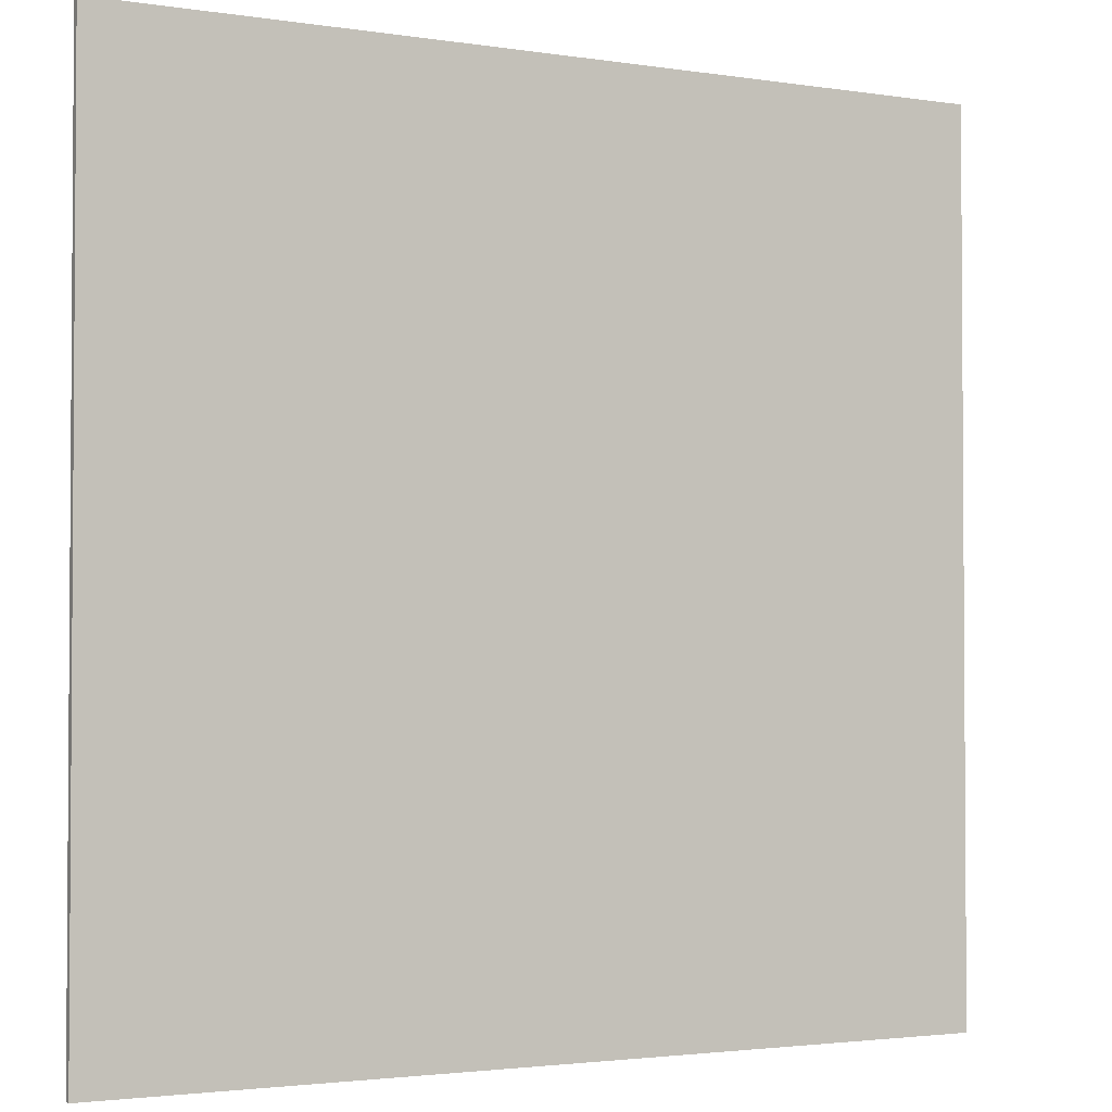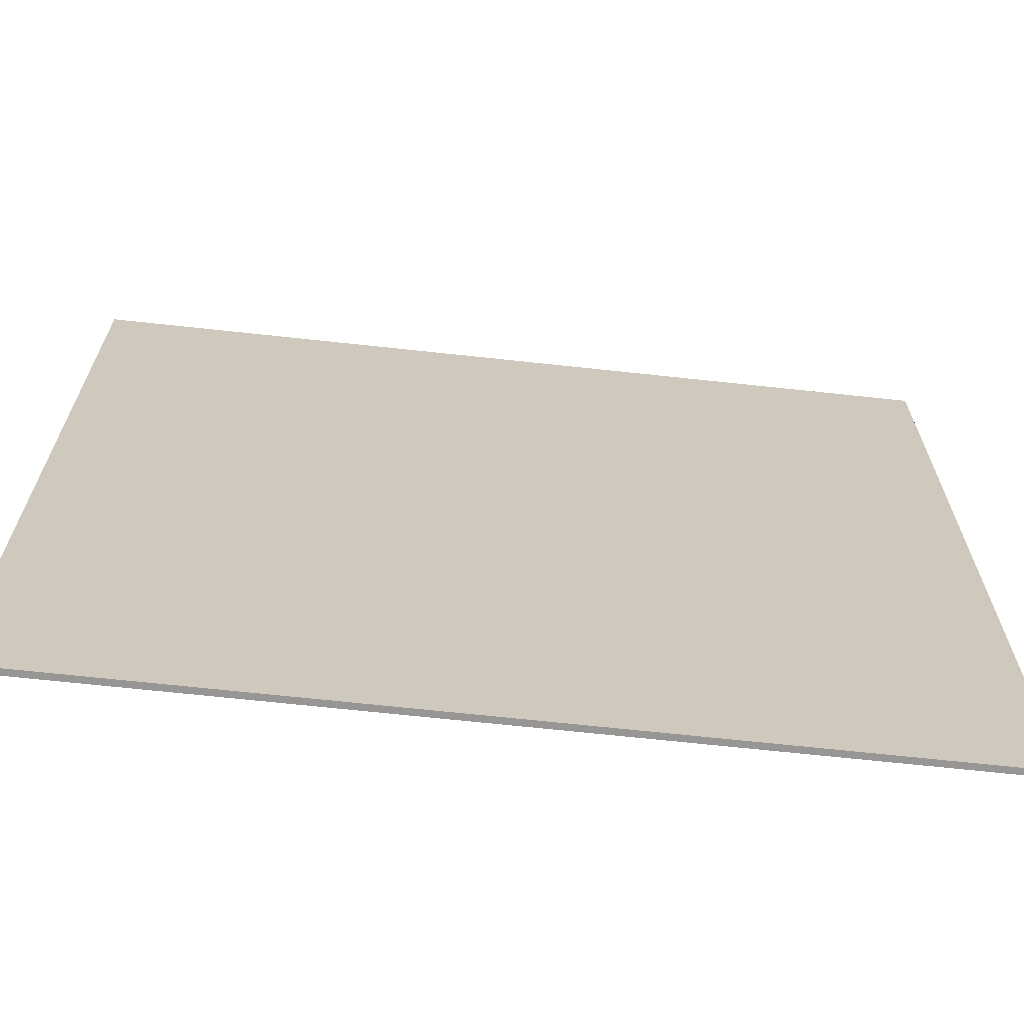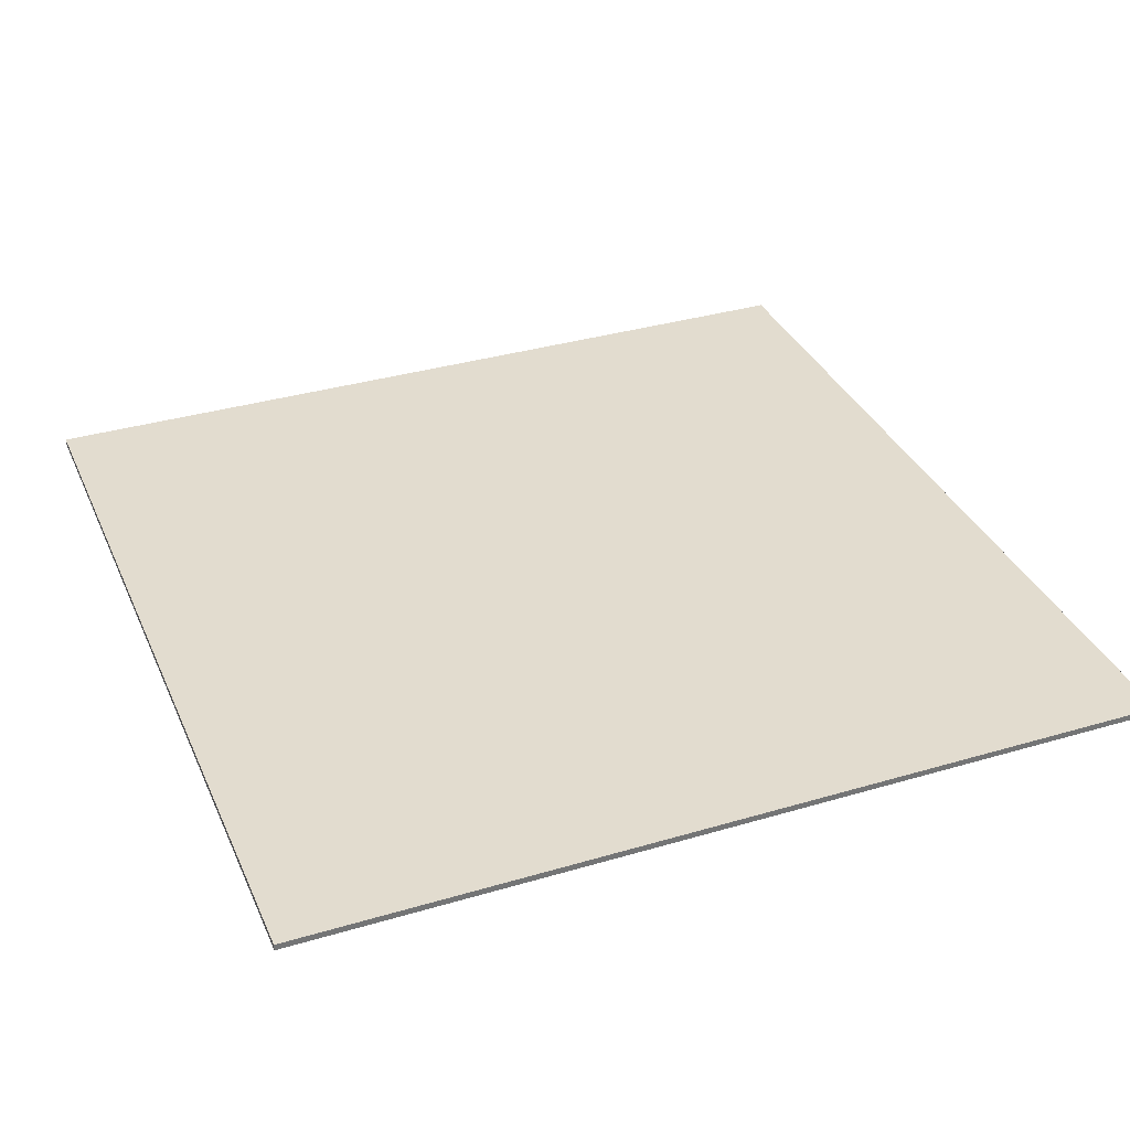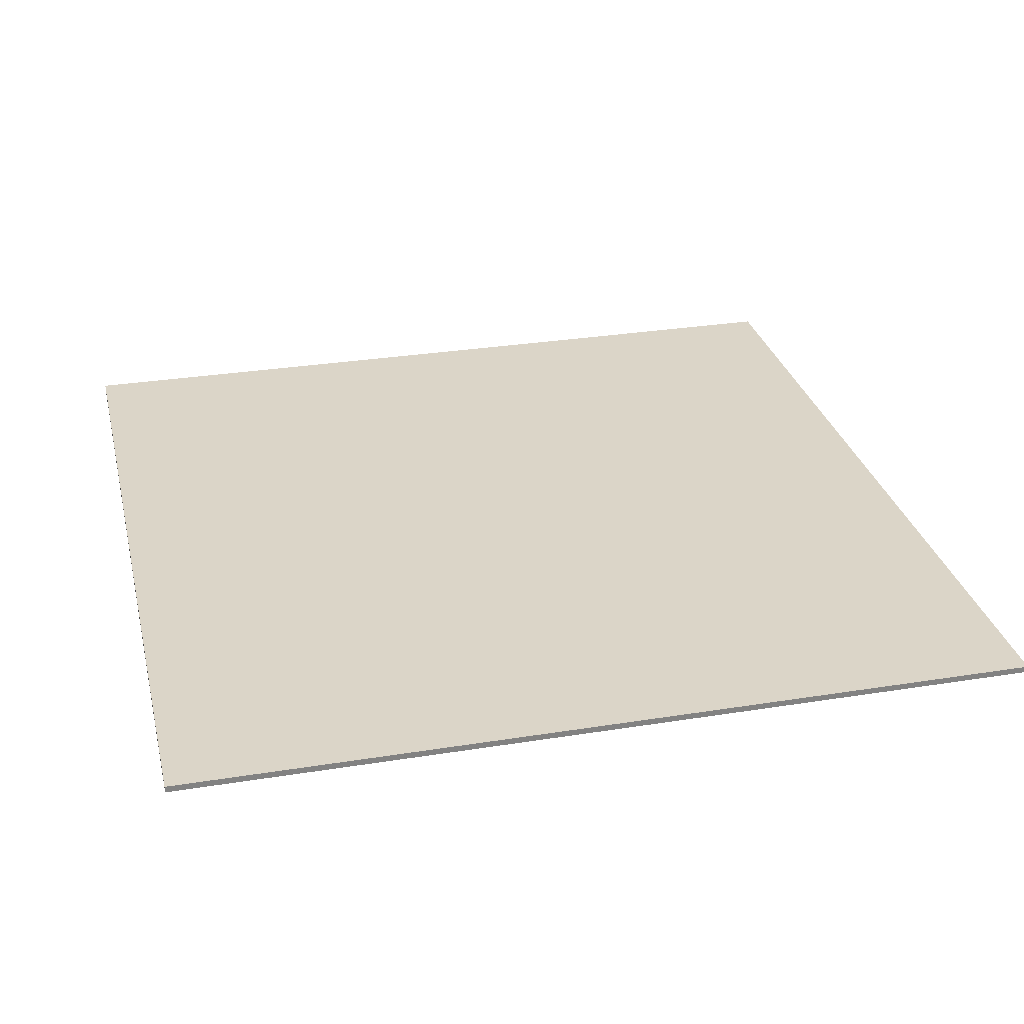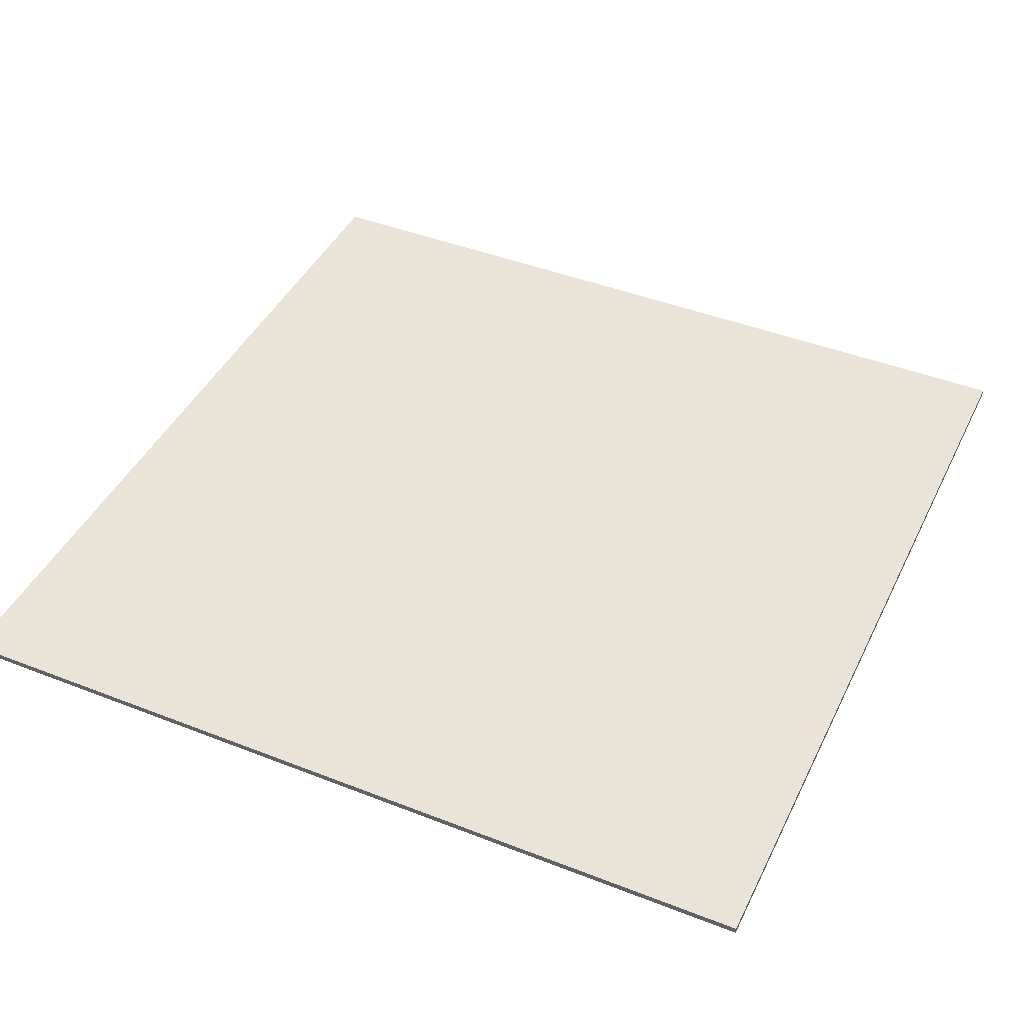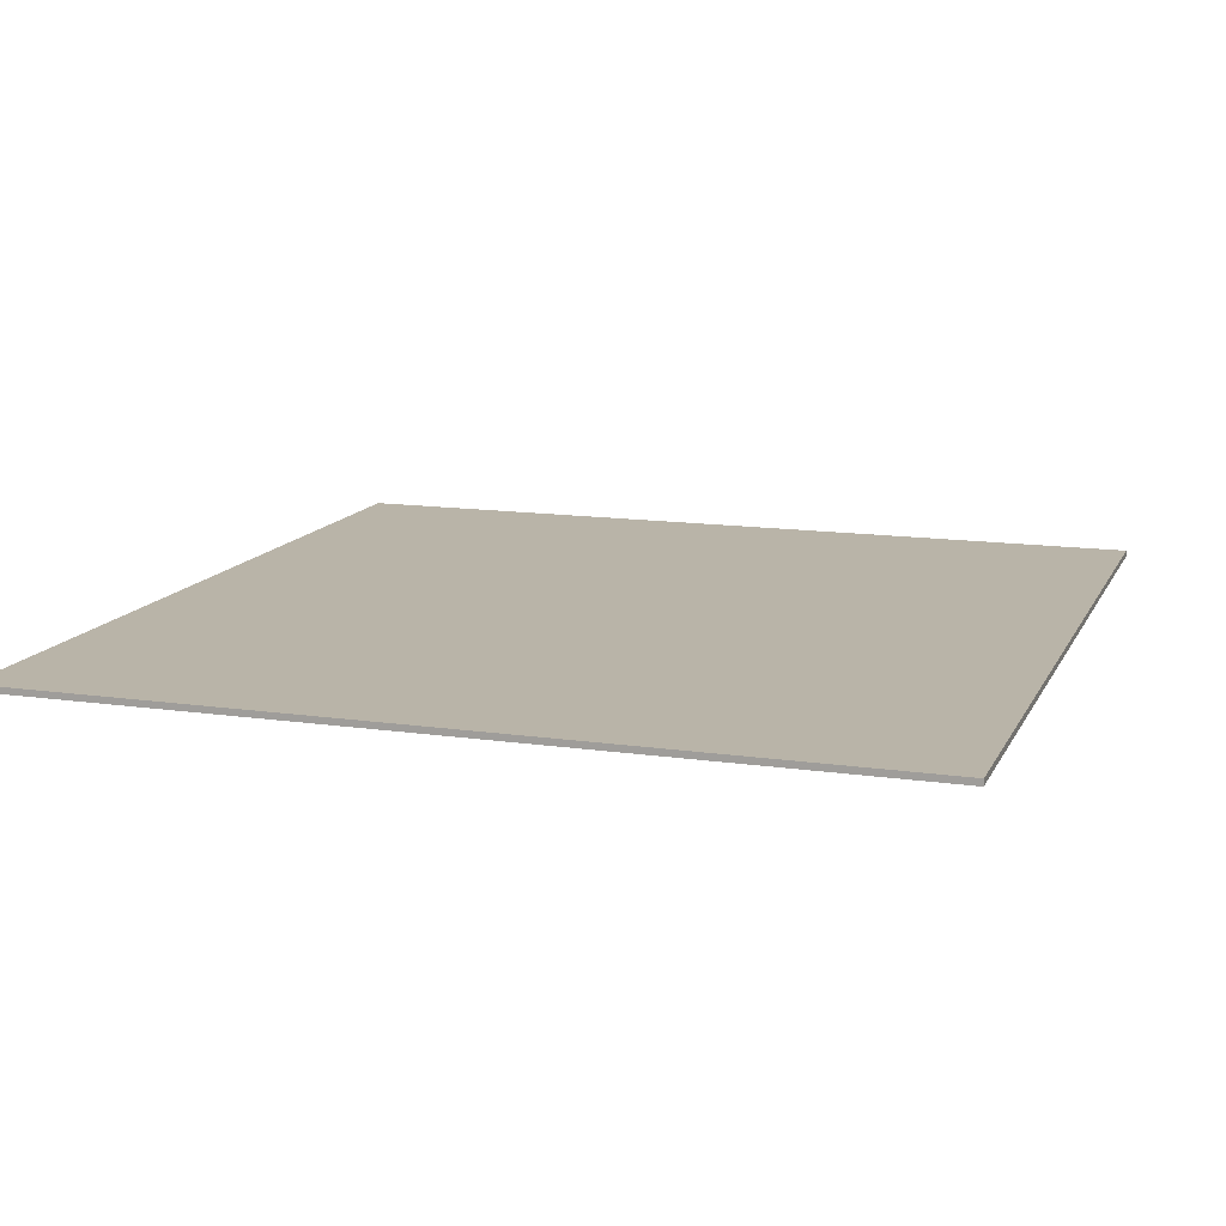
<metadata>
{"format":"obj","ext":"obj","renderer":"f3d","projection":"perspective","resolution":1024,"background":"white","views":[{"elev":-2.4,"azim":151.0,"up":"+Z"},{"elev":-68.0,"azim":-6.2,"up":"+Z"},{"elev":34.7,"azim":158.4,"up":"+Y"},{"elev":29.6,"azim":76.7,"up":"+Y"},{"elev":43.5,"azim":-155.2,"up":"+Y"},{"elev":13.3,"azim":108.3,"up":"+Y"}]}
</metadata>
<code>
g Mesh1 Group1 Model
v 15 0 -15
v 15 0.11 -0
v 15 0 -0
f 1 2 3
v 15 0.11 -15
f 2 1 4
v 0 0.11 -15
f 1 5 4
v 0 0 -15
f 5 1 6
v 0 0 -0
f 1 7 6
f 7 1 3
f 2 7 3
v 0 0.11 -0
f 7 2 8
f 2 5 8
f 5 2 4
f 5 7 8
f 7 5 6

</code>
